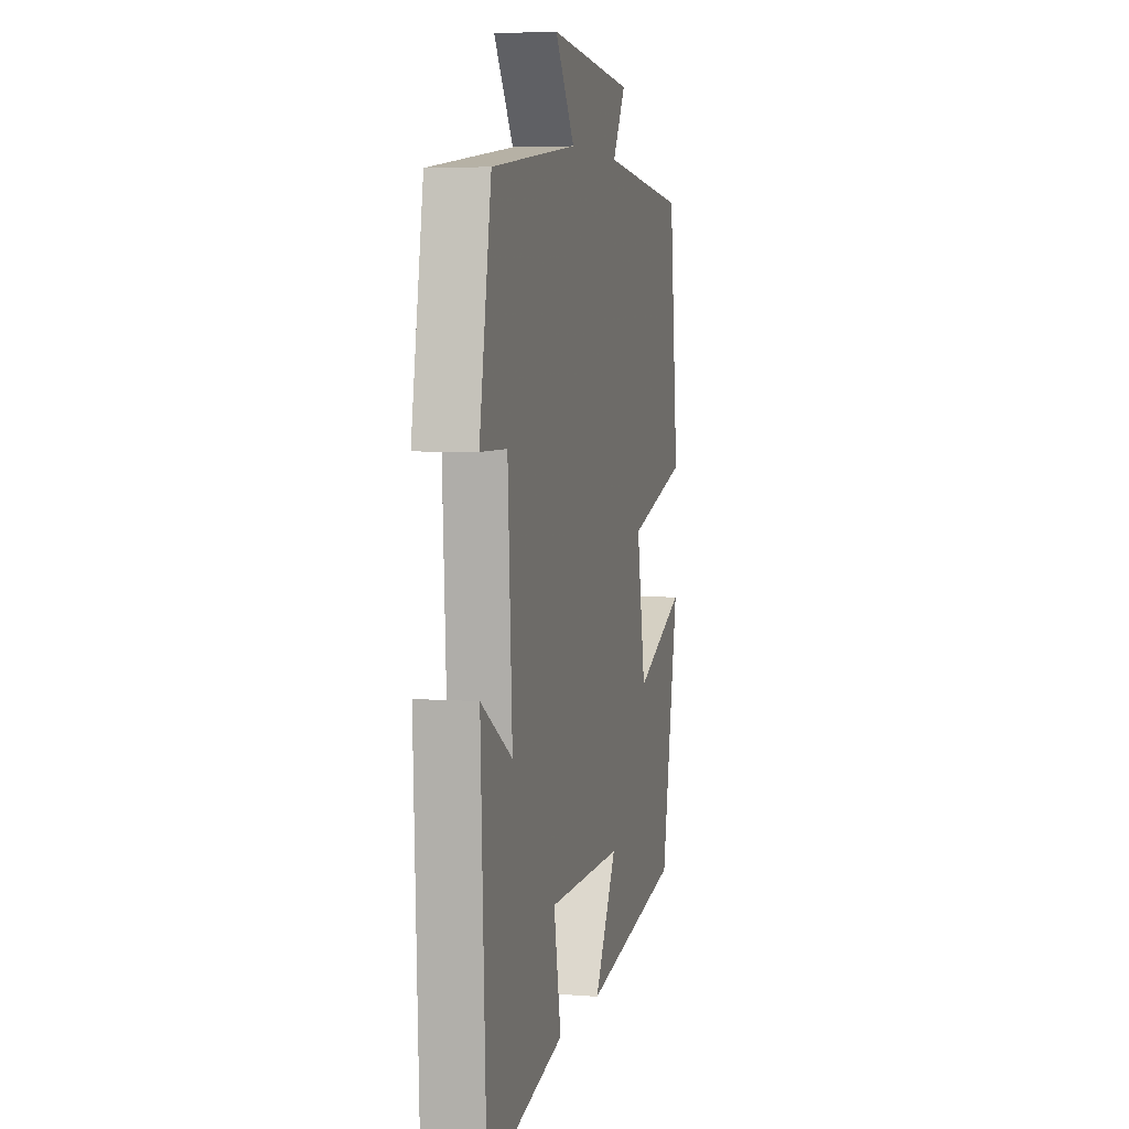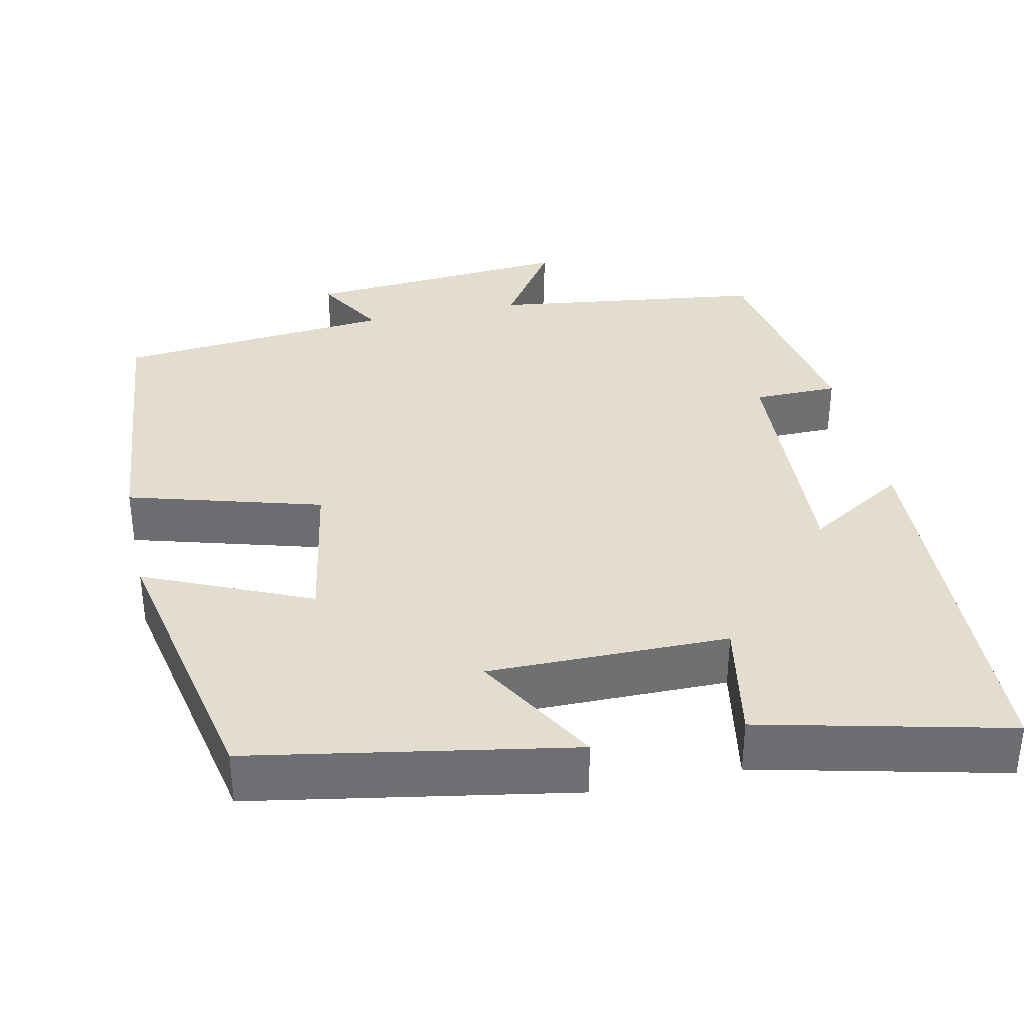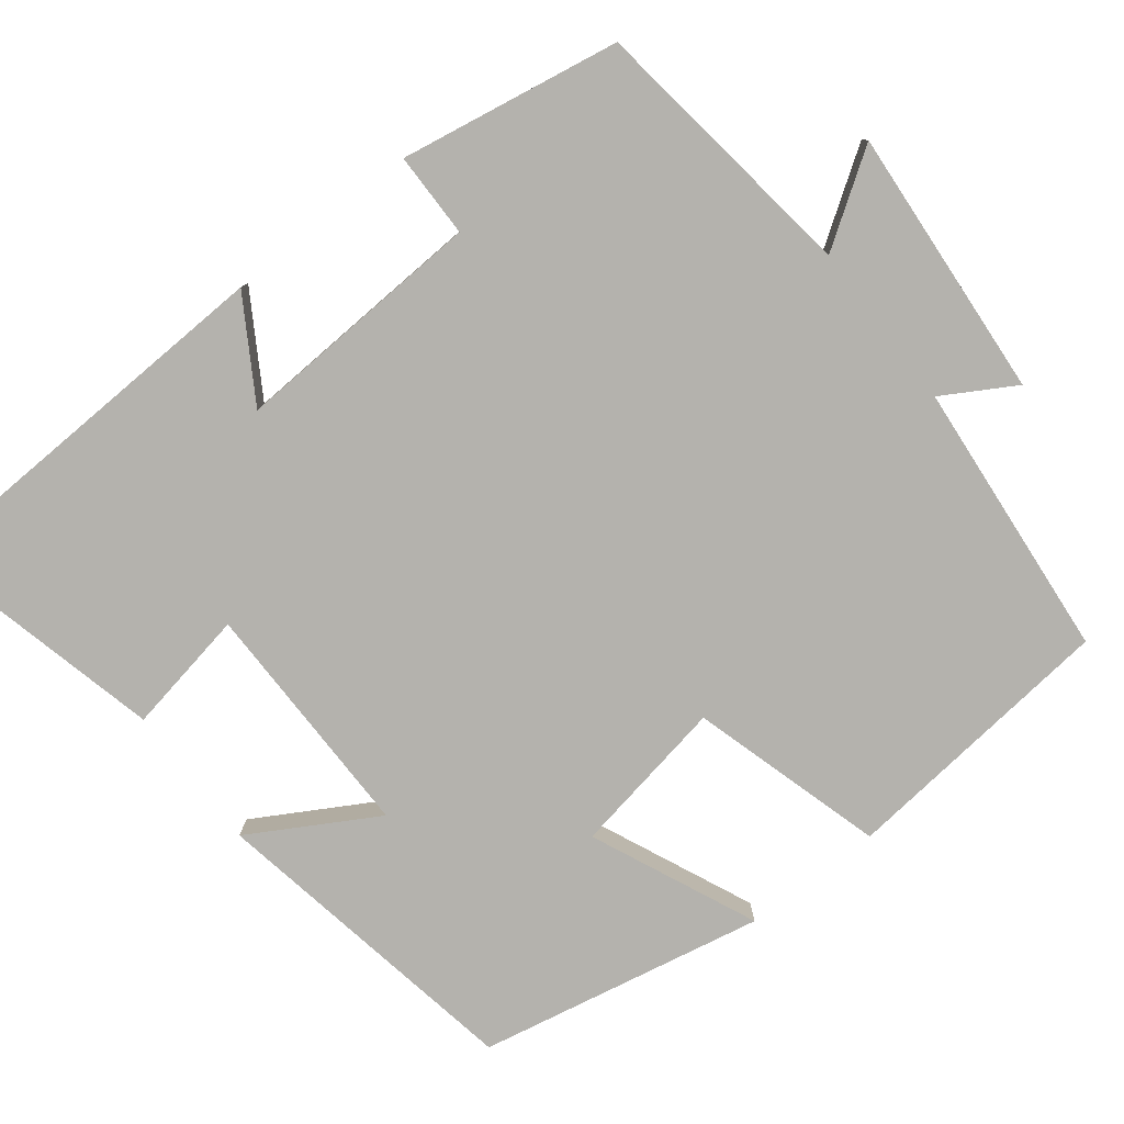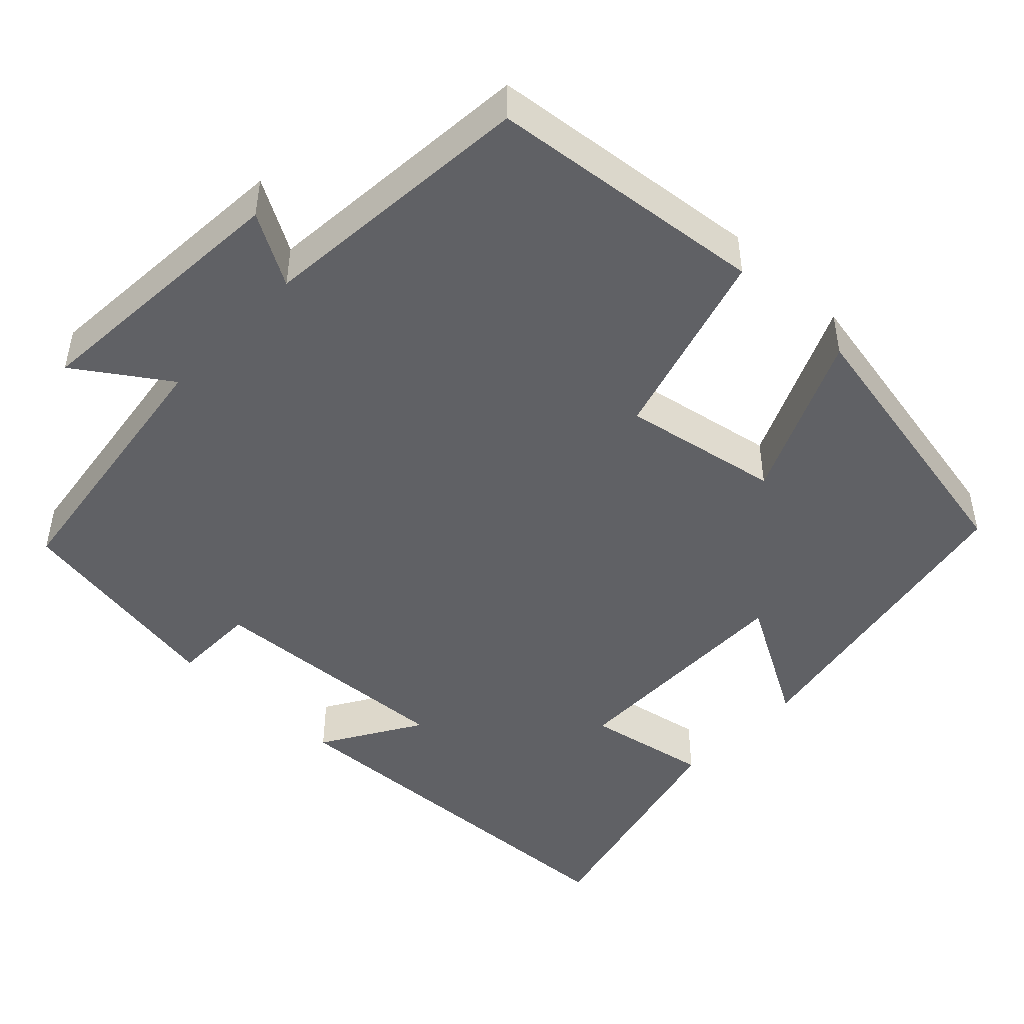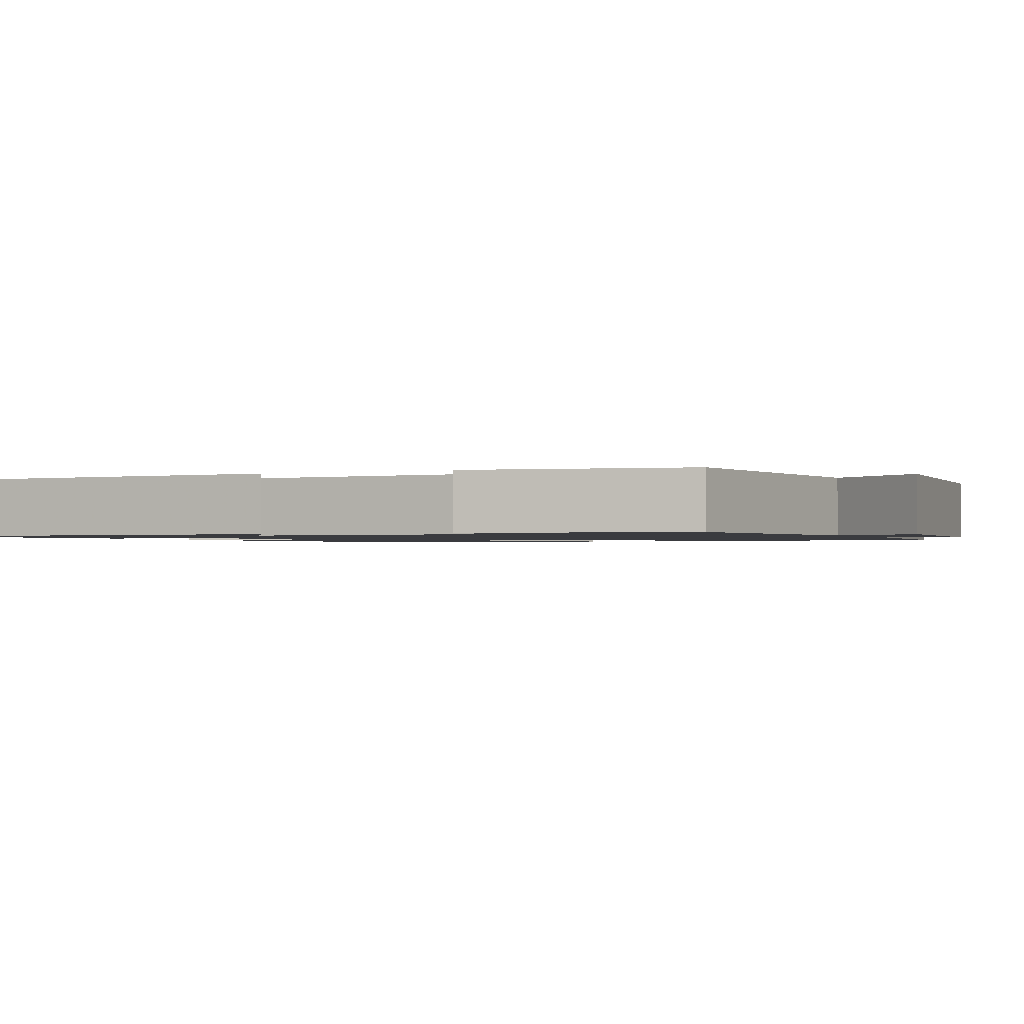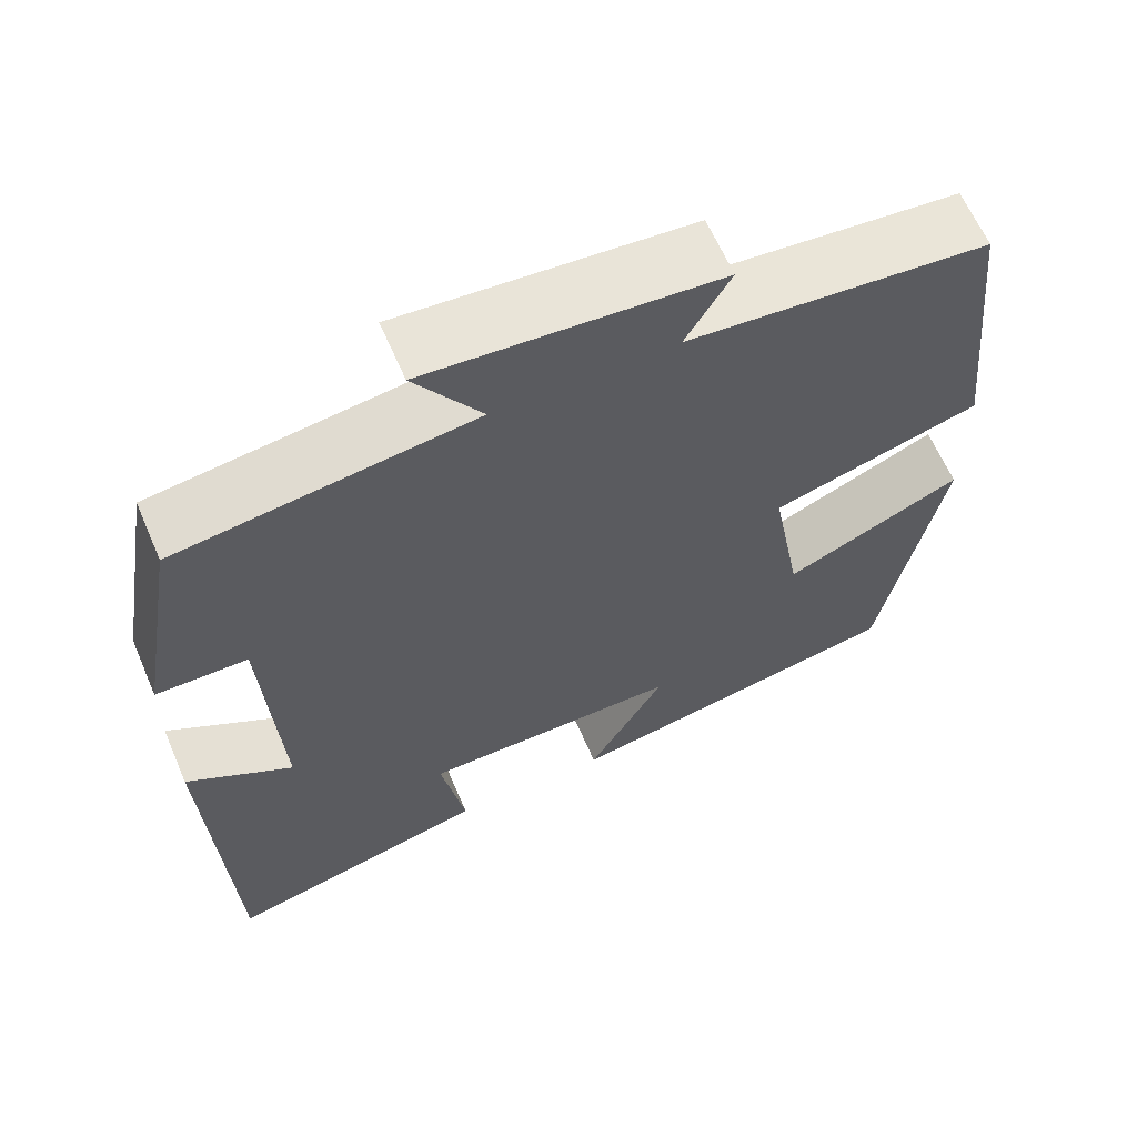
<metadata>
{"format":"obj","ext":"obj","renderer":"f3d","projection":"perspective","resolution":1024,"background":"white","views":[{"elev":4.8,"azim":-76.4,"up":"+Z"},{"elev":35.5,"azim":167.7,"up":"+Y"},{"elev":-79.6,"azim":-52.2,"up":"+Y"},{"elev":-47.1,"azim":46.5,"up":"+Y"},{"elev":-1.3,"azim":-65.9,"up":"+Y"},{"elev":63.0,"azim":-23.3,"up":"+Z"}]}
</metadata>
<code>
v 0.428 0.07 -0.427
v 0.022 0.07 -0.5
v 0.113 0.07 -0.341
v -0.193 0.07 -0.343
v -0.164 0.07 -0.5
v -0.478 0.07 -0.575
v -0.5 0.07 -0.073
v -0.374 0.07 -0.15
v -0.392 0.07 0.172
v -0.5 0.07 0.173
v -0.452 0.07 0.453
v -0.103 0.07 0.5
v -0.182 0.07 0.617
v 0.162 0.07 0.591
v 0.109 0.07 0.5
v 0.463 0.07 0.468
v 0.5 0.07 0.114
v 0.254 0.07 0.043
v 0.29 0.07 -0.157
v 0.5 0.07 -0.064
v 0.428 0 -0.427
v 0.022 0 -0.5
v 0.113 0 -0.341
v -0.193 0 -0.343
v -0.164 0 -0.5
v -0.478 0 -0.575
v -0.5 0 -0.073
v -0.374 0 -0.15
v -0.392 0 0.172
v -0.5 0 0.173
v -0.452 0 0.453
v -0.103 0 0.5
v -0.182 0 0.617
v 0.162 0 0.591
v 0.109 0 0.5
v 0.463 0 0.468
v 0.5 0 0.114
v 0.254 0 0.043
v 0.29 0 -0.157
v 0.5 0 -0.064
f 1 2 3
f 20 1 3
f 19 20 3
f 18 19 3 4
f 15 16 17 18
f 15 18 4
f 12 13 14 15
f 11 12 15
f 10 11 15
f 9 10 15
f 8 9 15 4
f 6 7 8
f 5 6 8
f 4 5 8
f 23 22 21
f 23 21 40
f 23 40 39
f 24 23 39 38
f 38 37 36 35
f 24 38 35
f 35 34 33 32
f 35 32 31
f 35 31 30
f 35 30 29
f 24 35 29 28
f 28 27 26
f 28 26 25
f 28 25 24
f 1 21 22 2
f 2 22 23 3
f 3 23 24 4
f 4 24 25 5
f 5 25 26 6
f 6 26 27 7
f 7 27 28 8
f 8 28 29 9
f 9 29 30 10
f 10 30 31 11
f 11 31 32 12
f 12 32 33 13
f 13 33 34 14
f 14 34 35 15
f 15 35 36 16
f 16 36 37 17
f 17 37 38 18
f 18 38 39 19
f 19 39 40 20
f 20 40 21 1

</code>
